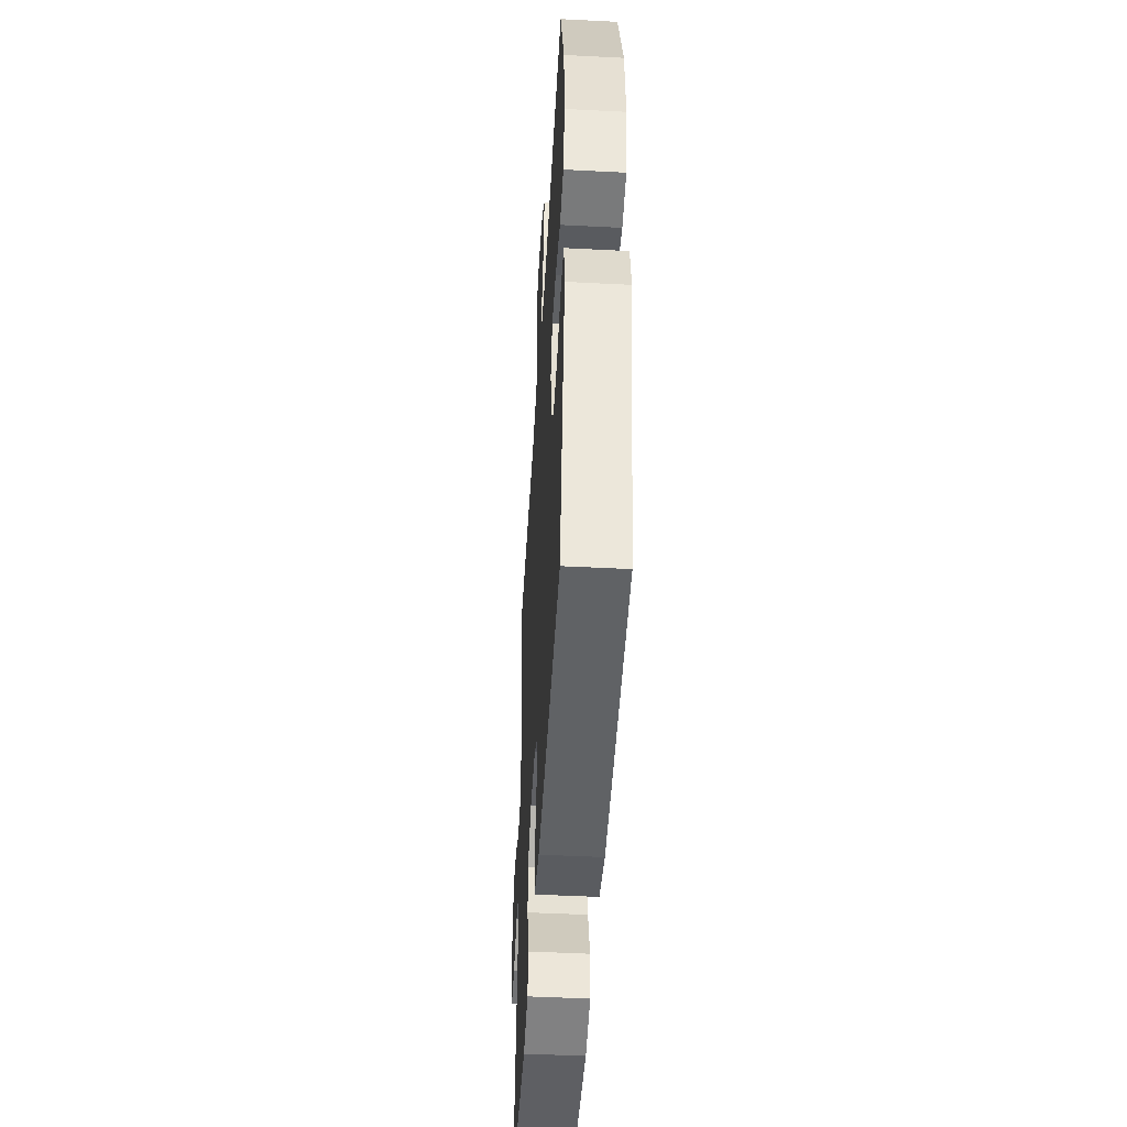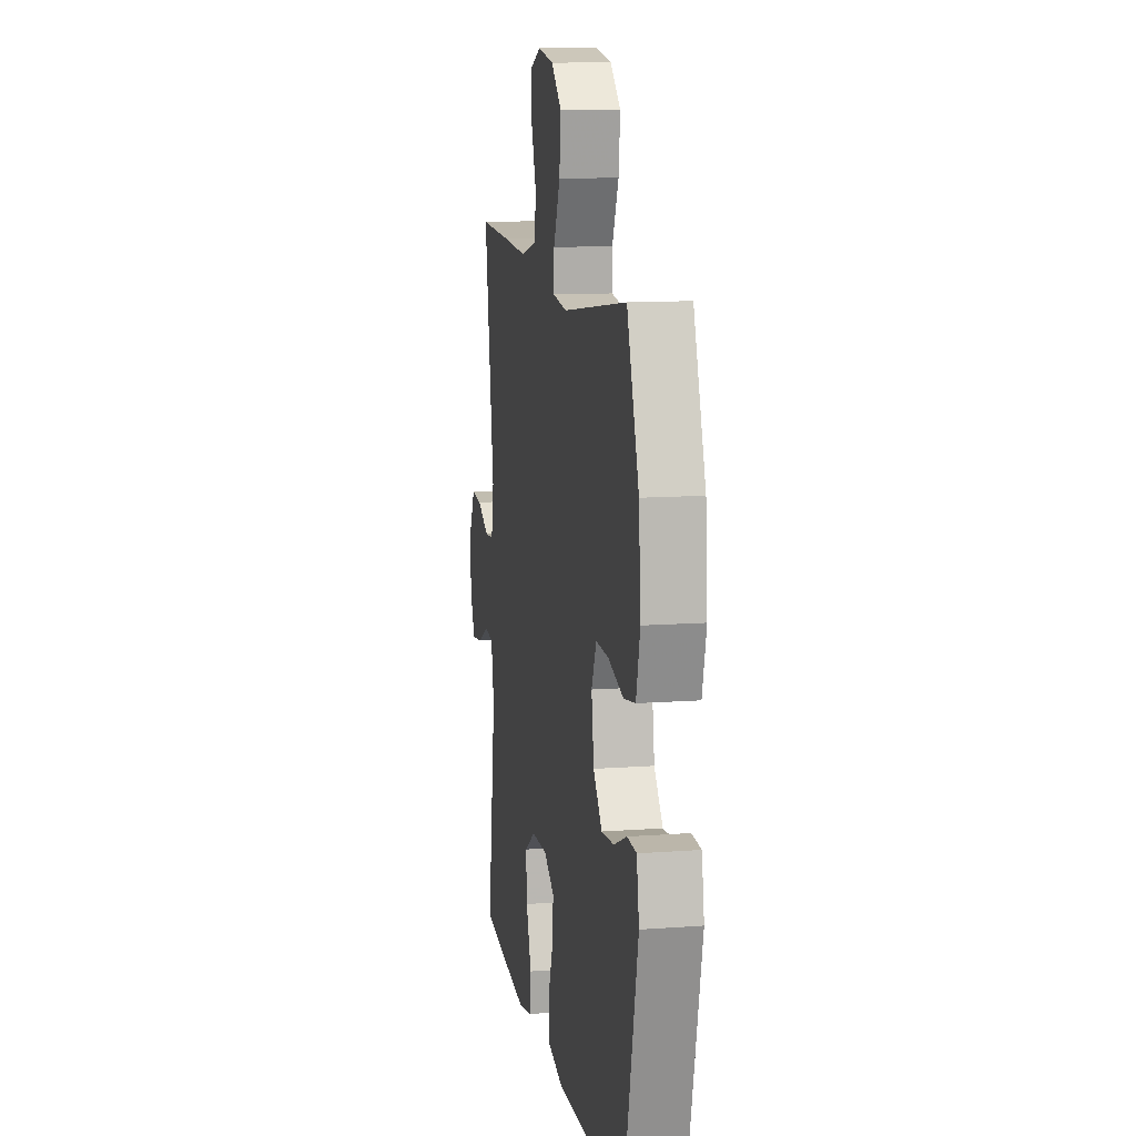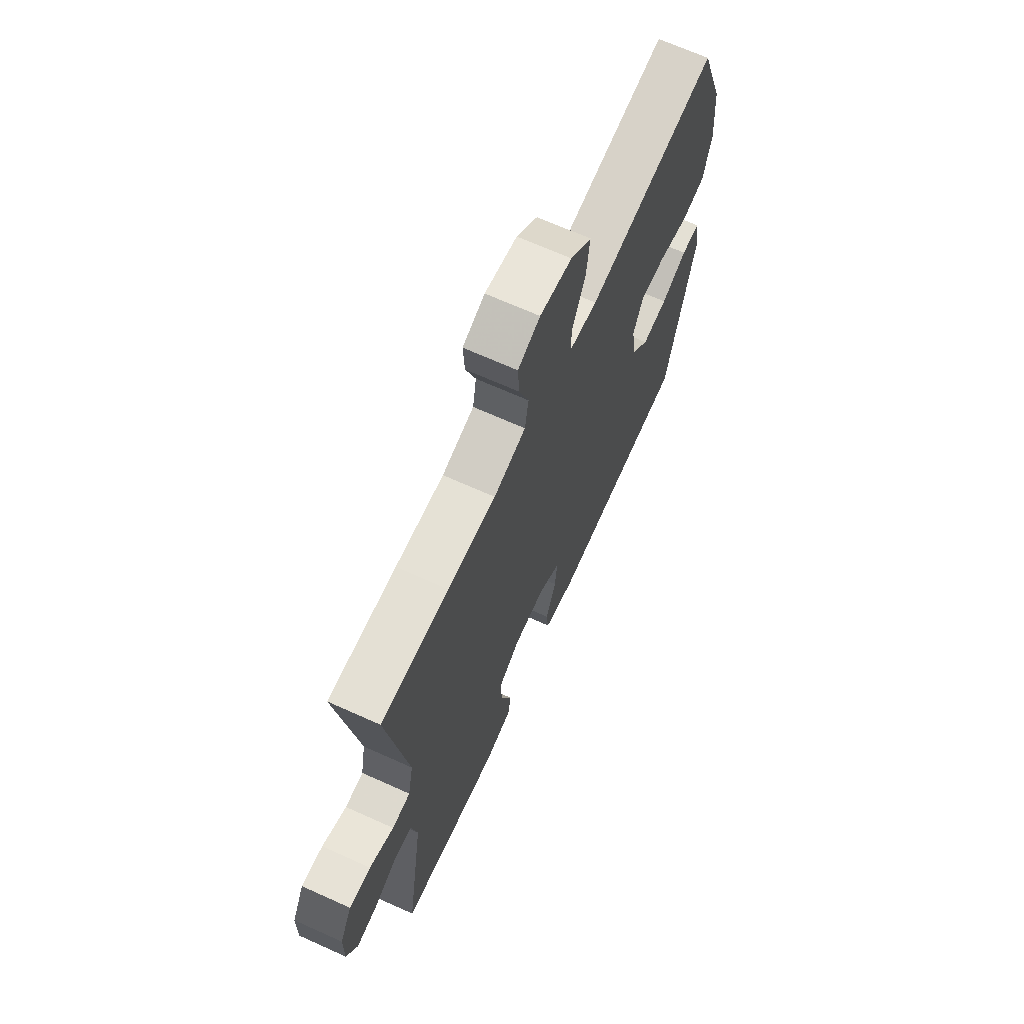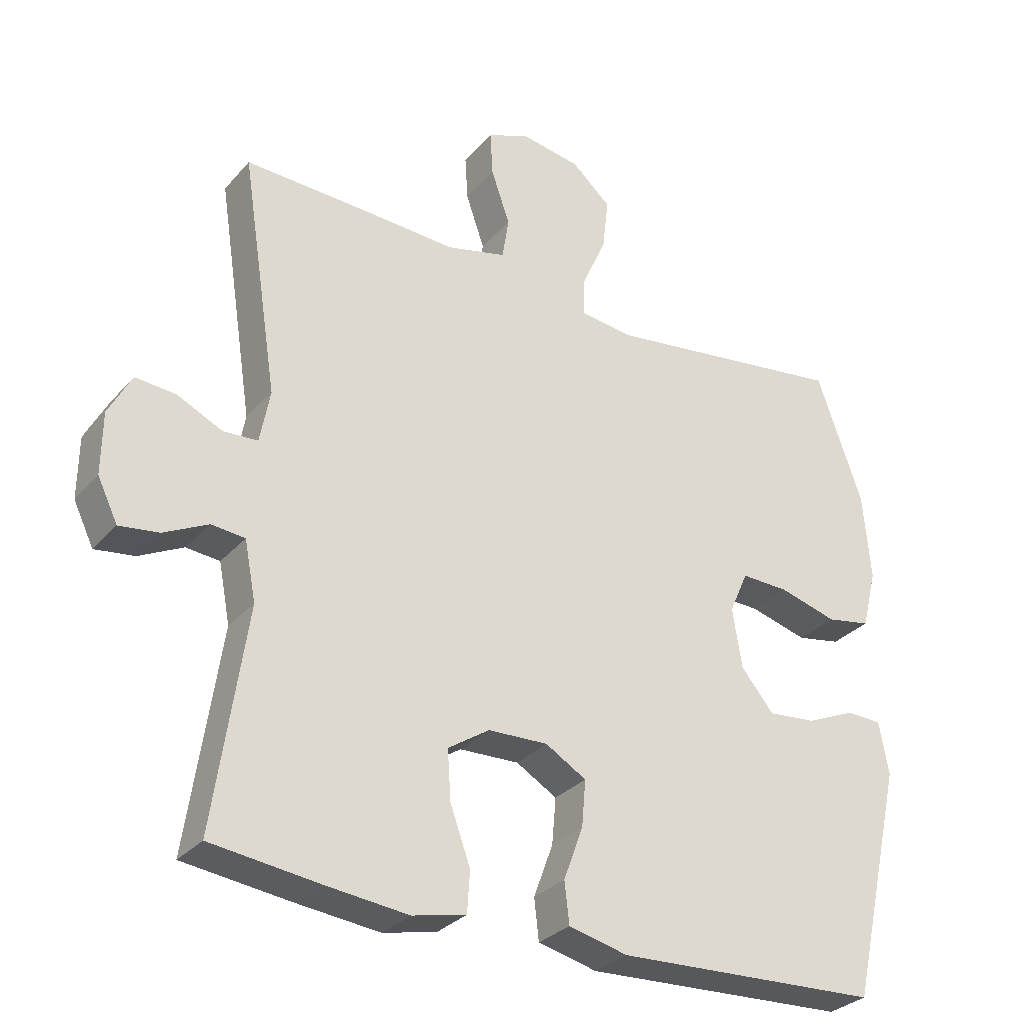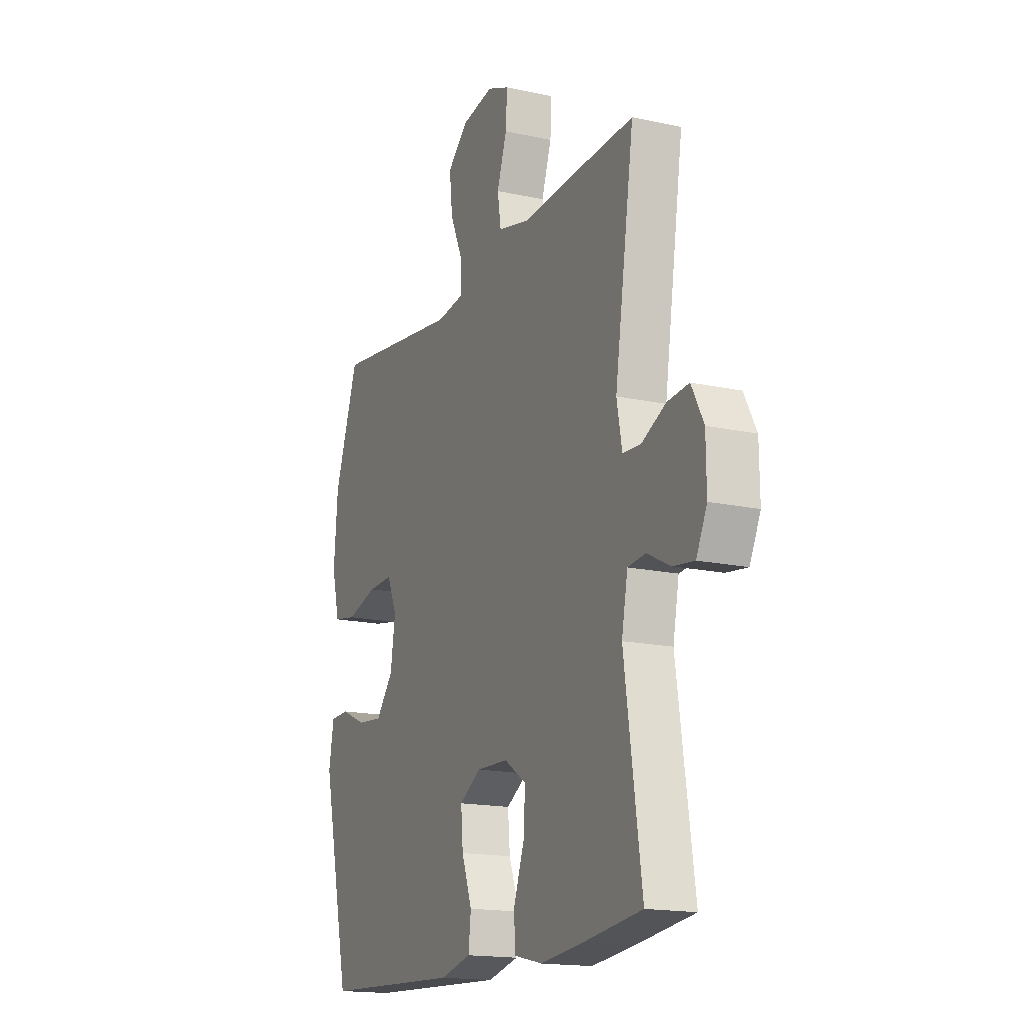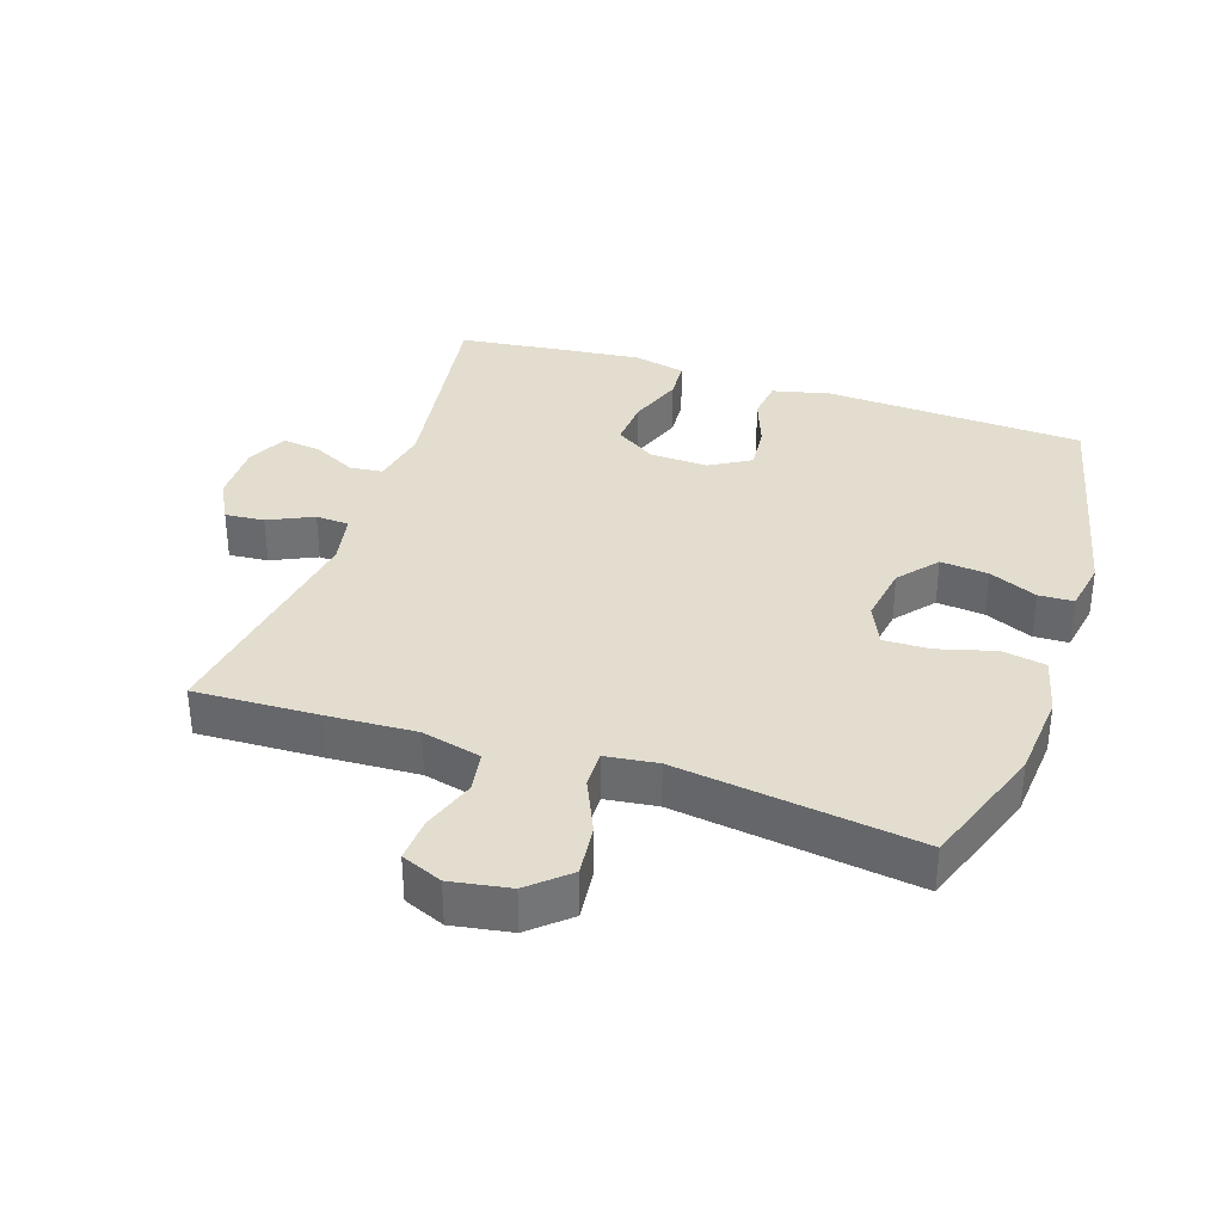
<metadata>
{"format":"obj","ext":"obj","renderer":"f3d","projection":"perspective","resolution":1024,"background":"white","views":[{"elev":-47.7,"azim":86.7,"up":"+Z"},{"elev":11.9,"azim":80.0,"up":"+Z"},{"elev":68.2,"azim":-65.7,"up":"+Z"},{"elev":-30.3,"azim":-33.0,"up":"+Z"},{"elev":-16.7,"azim":-114.0,"up":"+Z"},{"elev":34.9,"azim":18.4,"up":"+Y"}]}
</metadata>
<code>
v -0.5 0.07 -0.5
v -0.452 0.07 -0.172
v -0.469 0.07 -0.084
v -0.519 0.07 -0.079
v -0.585 0.07 -0.112
v -0.644 0.07 -0.12
v -0.674 0.07 -0.058
v -0.673 0.07 0.034
v -0.639 0.07 0.098
v -0.579 0.07 0.093
v -0.511 0.07 0.061
v -0.46 0.07 0.064
v -0.445 0.07 0.143
v -0.5 0.07 0.5
v -0.311 0.07 0.493
v -0.176 0.07 0.486
v -0.086 0.07 0.508
v -0.076 0.07 0.571
v -0.104 0.07 0.652
v -0.108 0.07 0.719
v -0.046 0.07 0.745
v 0.044 0.07 0.73
v 0.103 0.07 0.678
v 0.094 0.07 0.599
v 0.057 0.07 0.516
v 0.056 0.07 0.46
v 0.135 0.07 0.45
v 0.5 0.07 0.5
v 0.568 0.07 0.308
v 0.579 0.07 0.177
v 0.557 0.07 0.089
v 0.491 0.07 0.077
v 0.404 0.07 0.101
v 0.333 0.07 0.103
v 0.305 0.07 0.04
v 0.319 0.07 -0.049
v 0.368 0.07 -0.108
v 0.44 0.07 -0.101
v 0.513 0.07 -0.069
v 0.566 0.07 -0.071
v 0.58 0.07 -0.15
v 0.5 0.07 -0.5
v 0.105 0.07 -0.519
v 0.017 0.07 -0.498
v 0.01 0.07 -0.437
v 0.039 0.07 -0.358
v 0.045 0.07 -0.289
v -0.016 0.07 -0.253
v -0.105 0.07 -0.256
v -0.167 0.07 -0.297
v -0.162 0.07 -0.371
v -0.132 0.07 -0.454
v -0.136 0.07 -0.515
v -0.216 0.07 -0.533
v -0.338 0.07 -0.52
v -0.5 0 -0.5
v -0.452 0 -0.172
v -0.469 0 -0.084
v -0.519 0 -0.079
v -0.585 0 -0.112
v -0.644 0 -0.12
v -0.674 0 -0.058
v -0.673 0 0.034
v -0.639 0 0.098
v -0.579 0 0.093
v -0.511 0 0.061
v -0.46 0 0.064
v -0.445 0 0.143
v -0.5 0 0.5
v -0.311 0 0.493
v -0.176 0 0.486
v -0.086 0 0.508
v -0.076 0 0.571
v -0.104 0 0.652
v -0.108 0 0.719
v -0.046 0 0.745
v 0.044 0 0.73
v 0.103 0 0.678
v 0.094 0 0.599
v 0.057 0 0.516
v 0.056 0 0.46
v 0.135 0 0.45
v 0.5 0 0.5
v 0.568 0 0.308
v 0.579 0 0.177
v 0.557 0 0.089
v 0.491 0 0.077
v 0.404 0 0.101
v 0.333 0 0.103
v 0.305 0 0.04
v 0.319 0 -0.049
v 0.368 0 -0.108
v 0.44 0 -0.101
v 0.513 0 -0.069
v 0.566 0 -0.071
v 0.58 0 -0.15
v 0.5 0 -0.5
v 0.105 0 -0.519
v 0.017 0 -0.498
v 0.01 0 -0.437
v 0.039 0 -0.358
v 0.045 0 -0.289
v -0.016 0 -0.253
v -0.105 0 -0.256
v -0.167 0 -0.297
v -0.162 0 -0.371
v -0.132 0 -0.454
v -0.136 0 -0.515
v -0.216 0 -0.533
v -0.338 0 -0.52
f 54 55 1 2
f 51 52 53 54
f 50 51 54 2
f 49 50 2 3
f 48 49 3
f 43 44 45 46
f 43 46 47
f 42 43 47
f 41 42 47 48
f 38 39 40 41
f 37 38 41 48
f 30 31 32 33
f 30 33 34
f 27 28 29 30
f 26 27 30 34
f 22 23 24 25
f 22 25 26
f 21 22 26
f 18 19 20 21
f 17 18 21 26
f 16 17 26 34
f 13 14 15 16
f 12 13 16 34
f 8 9 10 11
f 4 5 6 7
f 3 4 7 8
f 36 37 48 3
f 11 12 34 35
f 11 35 36
f 3 8 11 36
f 57 56 110 109
f 109 108 107 106
f 57 109 106 105
f 58 57 105 104
f 58 104 103
f 101 100 99 98
f 102 101 98
f 102 98 97
f 103 102 97 96
f 96 95 94 93
f 103 96 93 92
f 88 87 86 85
f 89 88 85
f 85 84 83 82
f 89 85 82 81
f 80 79 78 77
f 81 80 77
f 81 77 76
f 76 75 74 73
f 81 76 73 72
f 89 81 72 71
f 71 70 69 68
f 89 71 68 67
f 66 65 64 63
f 62 61 60 59
f 63 62 59 58
f 58 103 92 91
f 90 89 67 66
f 91 90 66
f 91 66 63 58
f 1 56 57 2
f 2 57 58 3
f 3 58 59 4
f 4 59 60 5
f 5 60 61 6
f 6 61 62 7
f 7 62 63 8
f 8 63 64 9
f 9 64 65 10
f 10 65 66 11
f 11 66 67 12
f 12 67 68 13
f 13 68 69 14
f 14 69 70 15
f 15 70 71 16
f 16 71 72 17
f 17 72 73 18
f 18 73 74 19
f 19 74 75 20
f 20 75 76 21
f 21 76 77 22
f 22 77 78 23
f 23 78 79 24
f 24 79 80 25
f 25 80 81 26
f 26 81 82 27
f 27 82 83 28
f 28 83 84 29
f 29 84 85 30
f 30 85 86 31
f 31 86 87 32
f 32 87 88 33
f 33 88 89 34
f 34 89 90 35
f 35 90 91 36
f 36 91 92 37
f 37 92 93 38
f 38 93 94 39
f 39 94 95 40
f 40 95 96 41
f 41 96 97 42
f 42 97 98 43
f 43 98 99 44
f 44 99 100 45
f 45 100 101 46
f 46 101 102 47
f 47 102 103 48
f 48 103 104 49
f 49 104 105 50
f 50 105 106 51
f 51 106 107 52
f 52 107 108 53
f 53 108 109 54
f 54 109 110 55
f 55 110 56 1

</code>
